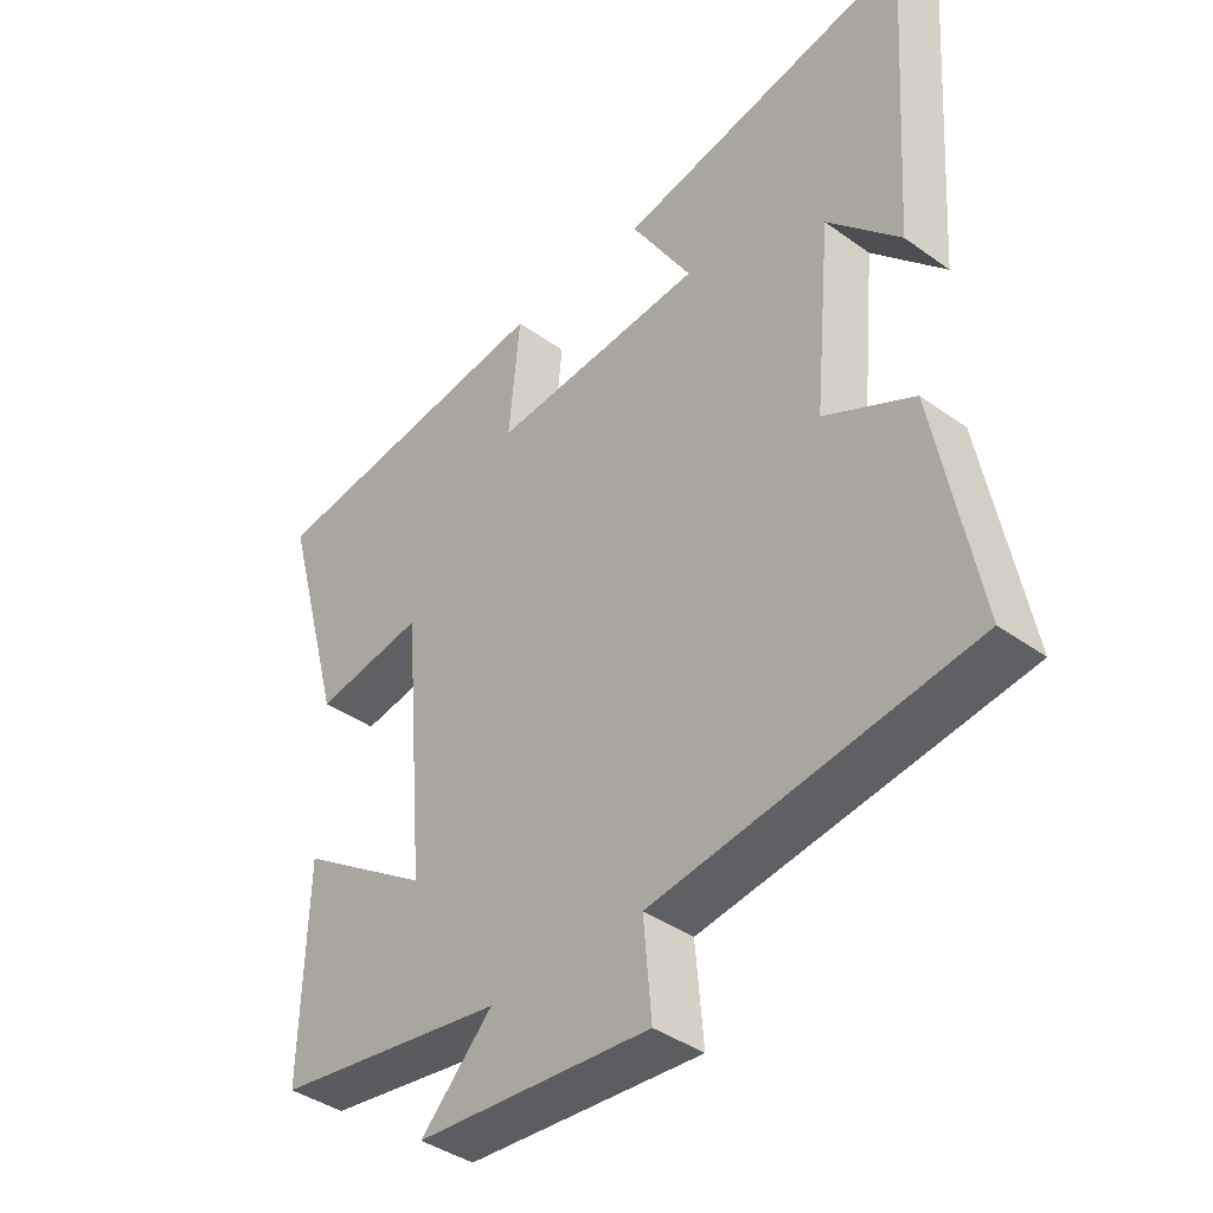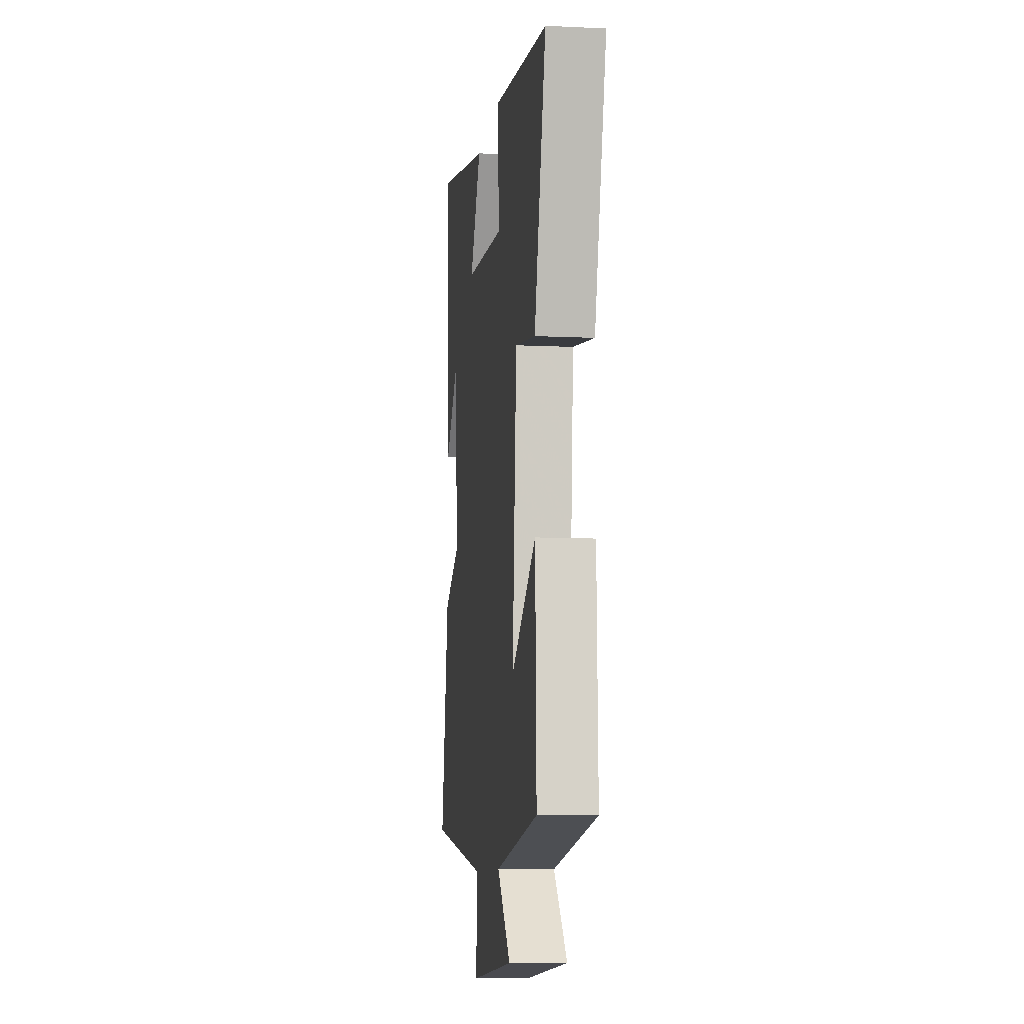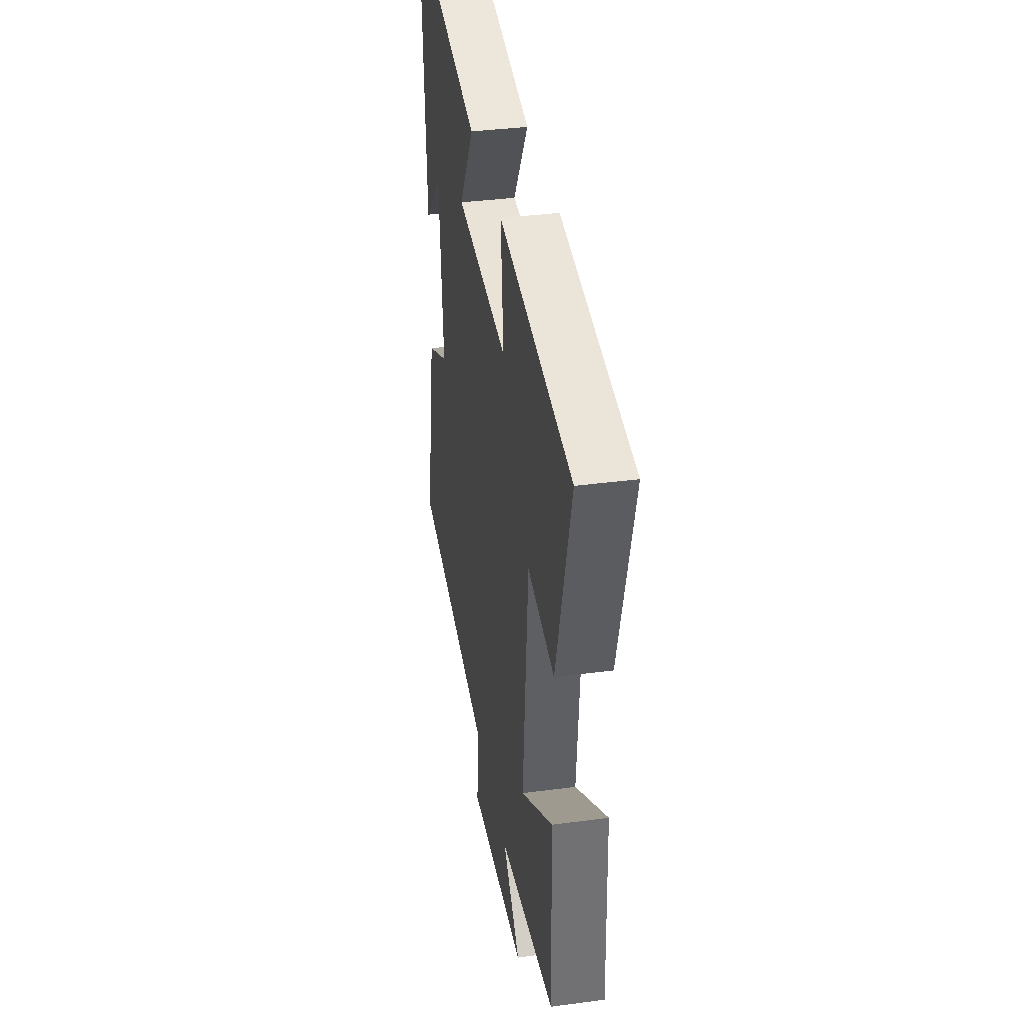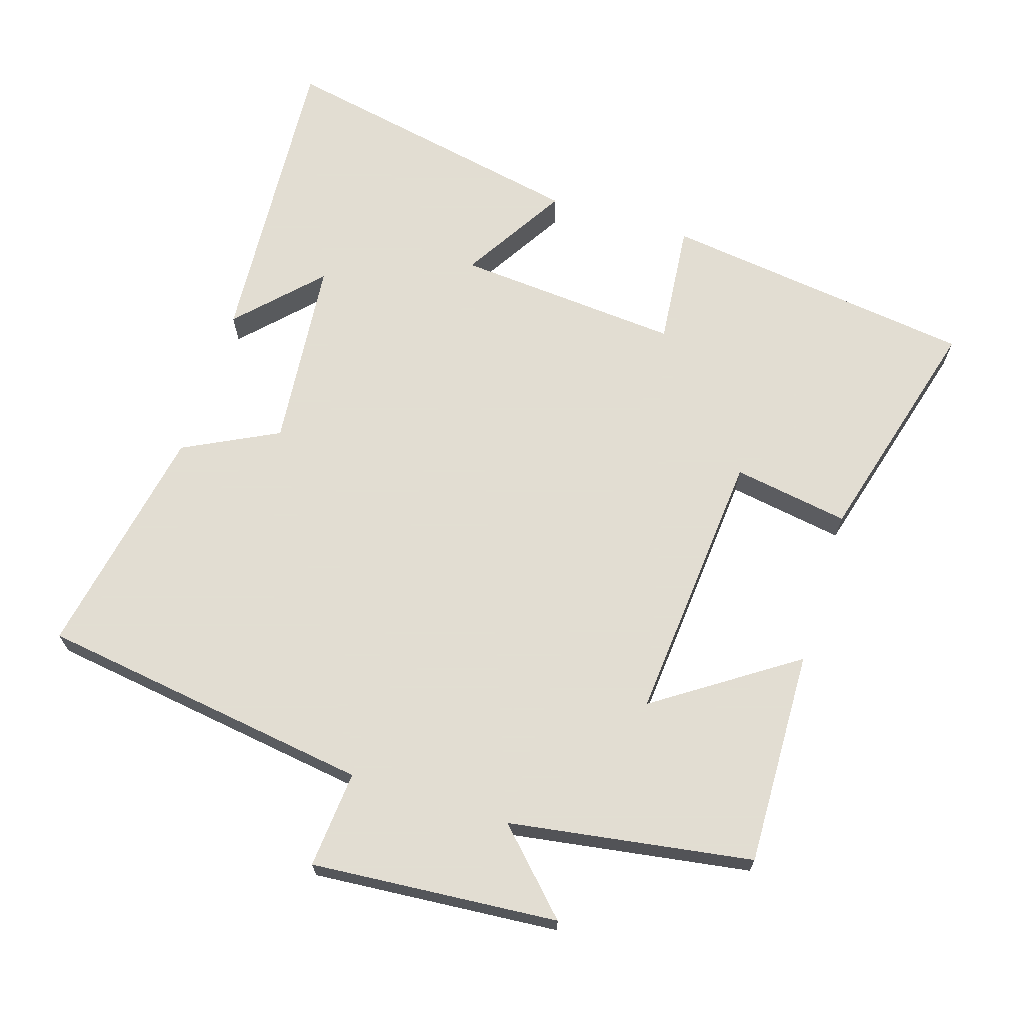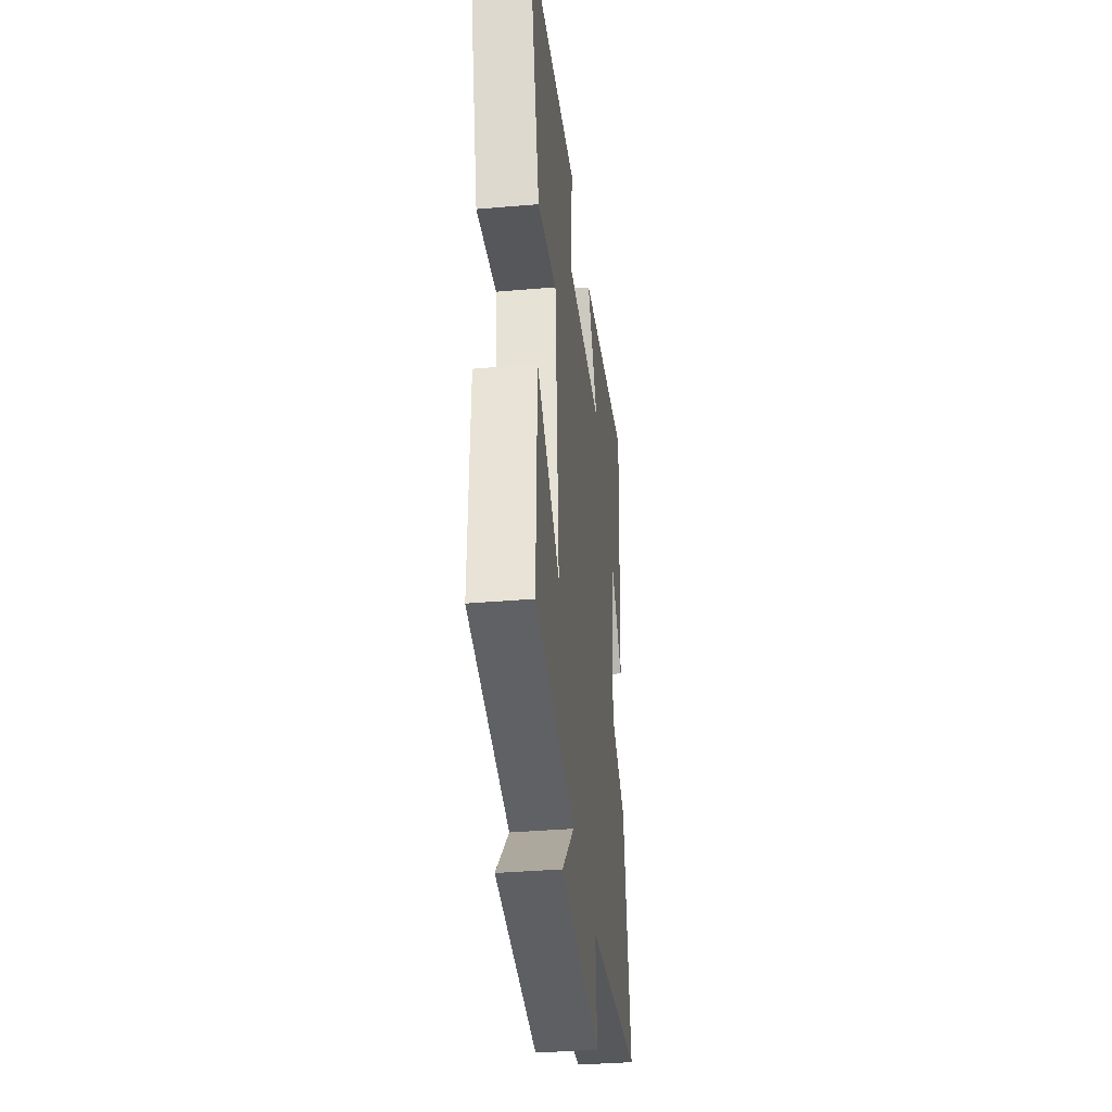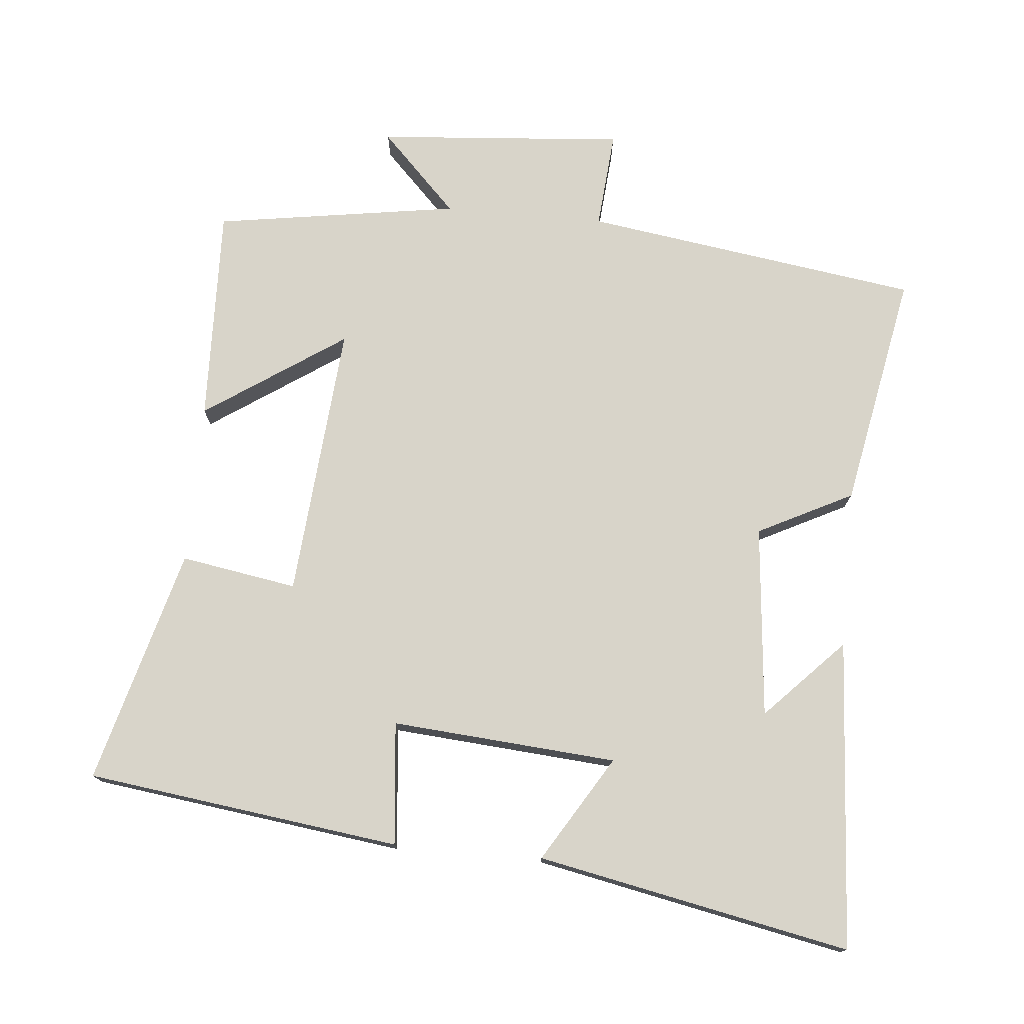
<metadata>
{"format":"obj","ext":"obj","renderer":"f3d","projection":"perspective","resolution":1024,"background":"white","views":[{"elev":-39.9,"azim":48.4,"up":"+Z"},{"elev":-9.2,"azim":-97.2,"up":"+Z"},{"elev":36.8,"azim":-99.8,"up":"+Z"},{"elev":68.1,"azim":-162.6,"up":"+Y"},{"elev":-36.6,"azim":-83.6,"up":"+Z"},{"elev":75.7,"azim":5.2,"up":"+Y"}]}
</metadata>
<code>
v -0.593 0.07 0.44
v -0.139 0.07 0.5
v -0.156 0.07 0.322
v 0.17 0.07 0.348
v 0.077 0.07 0.5
v 0.529 0.07 0.591
v 0.5 0.07 0.143
v 0.389 0.07 0.258
v 0.363 0.07 -0.02
v 0.5 0.07 -0.089
v 0.565 0.07 -0.429
v 0.08 0.07 -0.5
v 0.092 0.07 -0.641
v -0.266 0.07 -0.613
v -0.156 0.07 -0.5
v -0.509 0.07 -0.446
v -0.5 0.07 -0.133
v -0.298 0.07 -0.269
v -0.332 0.07 0.129
v -0.5 0.07 0.101
v -0.593 0 0.44
v -0.139 0 0.5
v -0.156 0 0.322
v 0.17 0 0.348
v 0.077 0 0.5
v 0.529 0 0.591
v 0.5 0 0.143
v 0.389 0 0.258
v 0.363 0 -0.02
v 0.5 0 -0.089
v 0.565 0 -0.429
v 0.08 0 -0.5
v 0.092 0 -0.641
v -0.266 0 -0.613
v -0.156 0 -0.5
v -0.509 0 -0.446
v -0.5 0 -0.133
v -0.298 0 -0.269
v -0.332 0 0.129
v -0.5 0 0.101
f 19 20 1 2
f 18 19 2 3
f 15 16 17 18
f 15 18 3 4
f 12 13 14 15
f 12 15 4
f 9 10 11 12
f 8 9 12 4
f 6 7 8
f 4 5 6 8
f 22 21 40 39
f 23 22 39 38
f 38 37 36 35
f 24 23 38 35
f 35 34 33 32
f 24 35 32
f 32 31 30 29
f 24 32 29 28
f 28 27 26
f 28 26 25 24
f 1 21 22 2
f 2 22 23 3
f 3 23 24 4
f 4 24 25 5
f 5 25 26 6
f 6 26 27 7
f 7 27 28 8
f 8 28 29 9
f 9 29 30 10
f 10 30 31 11
f 11 31 32 12
f 12 32 33 13
f 13 33 34 14
f 14 34 35 15
f 15 35 36 16
f 16 36 37 17
f 17 37 38 18
f 18 38 39 19
f 19 39 40 20
f 20 40 21 1

</code>
